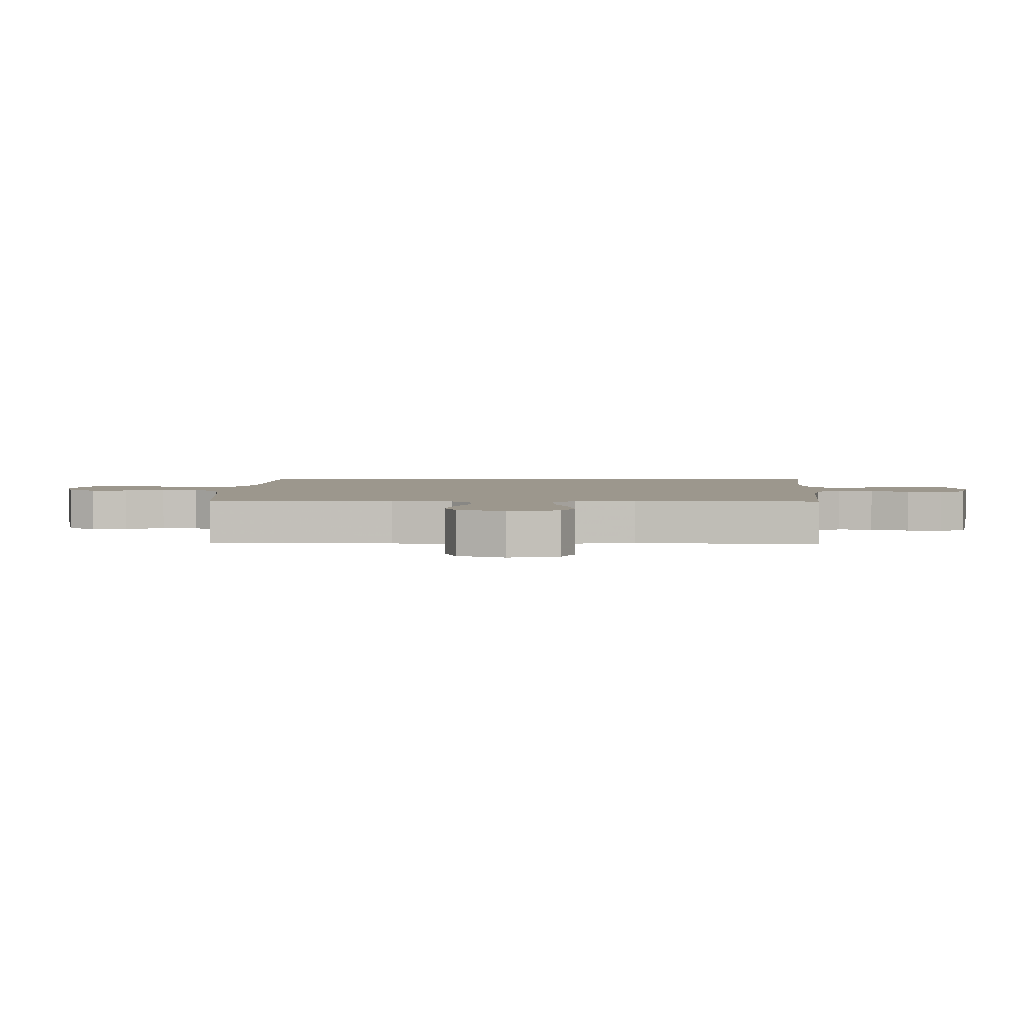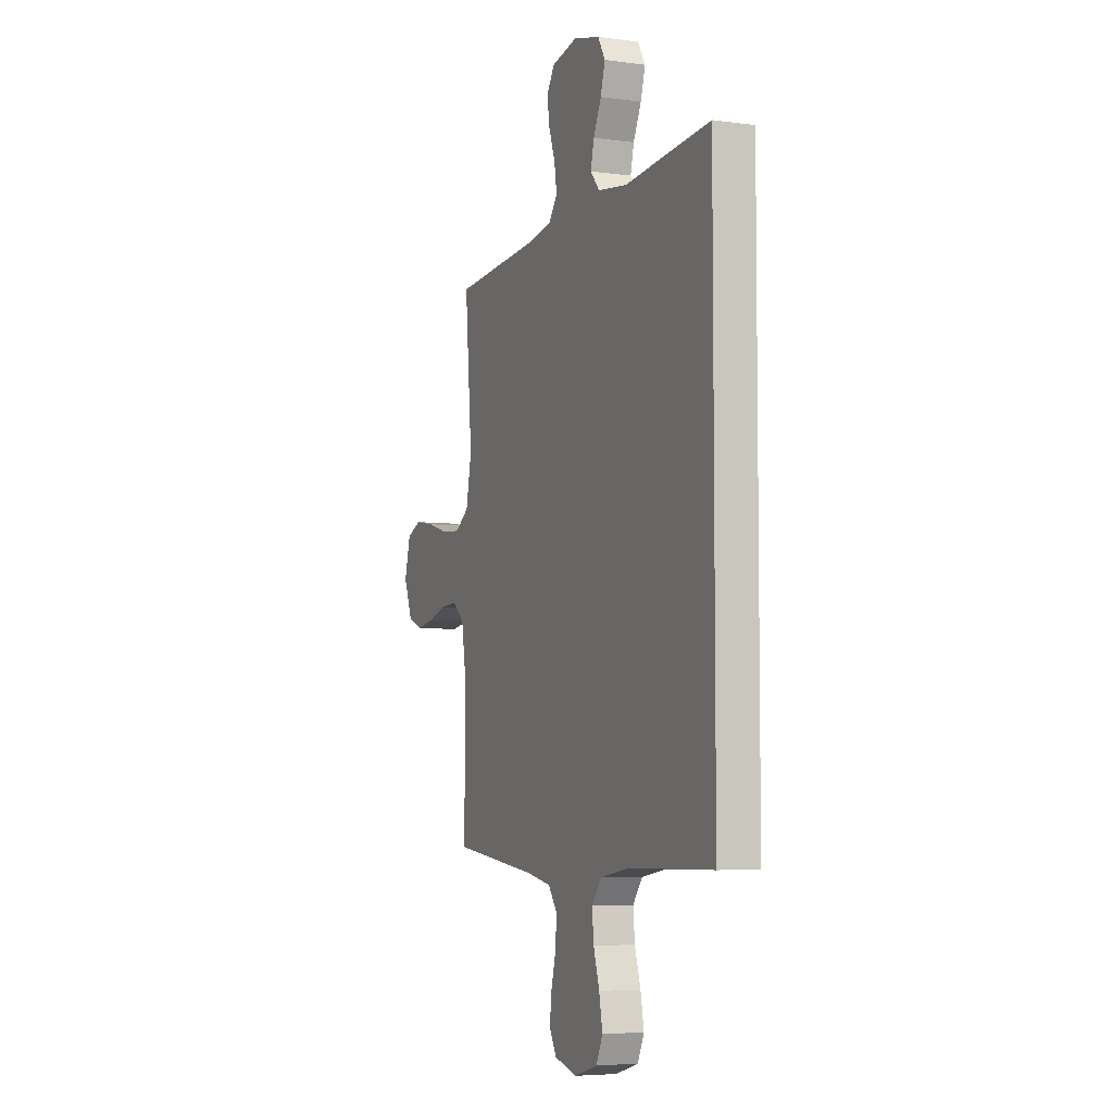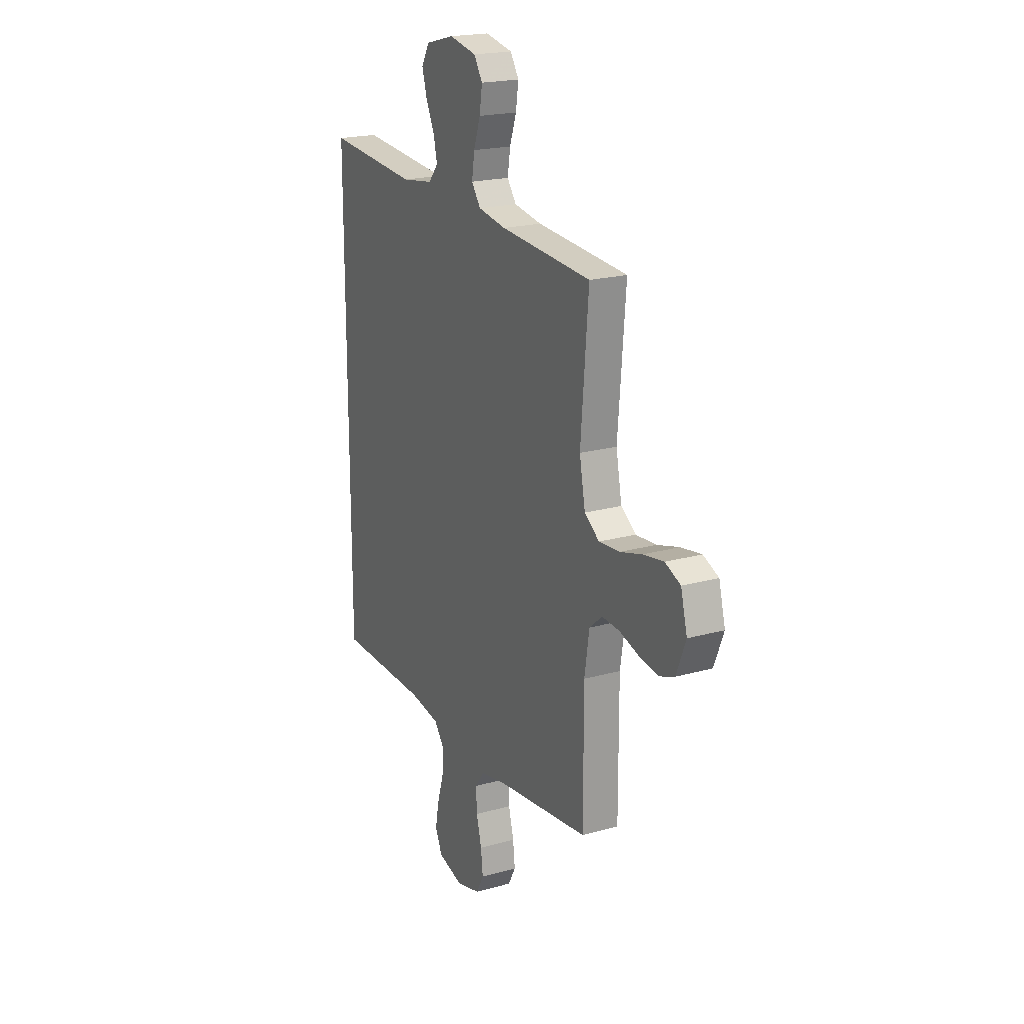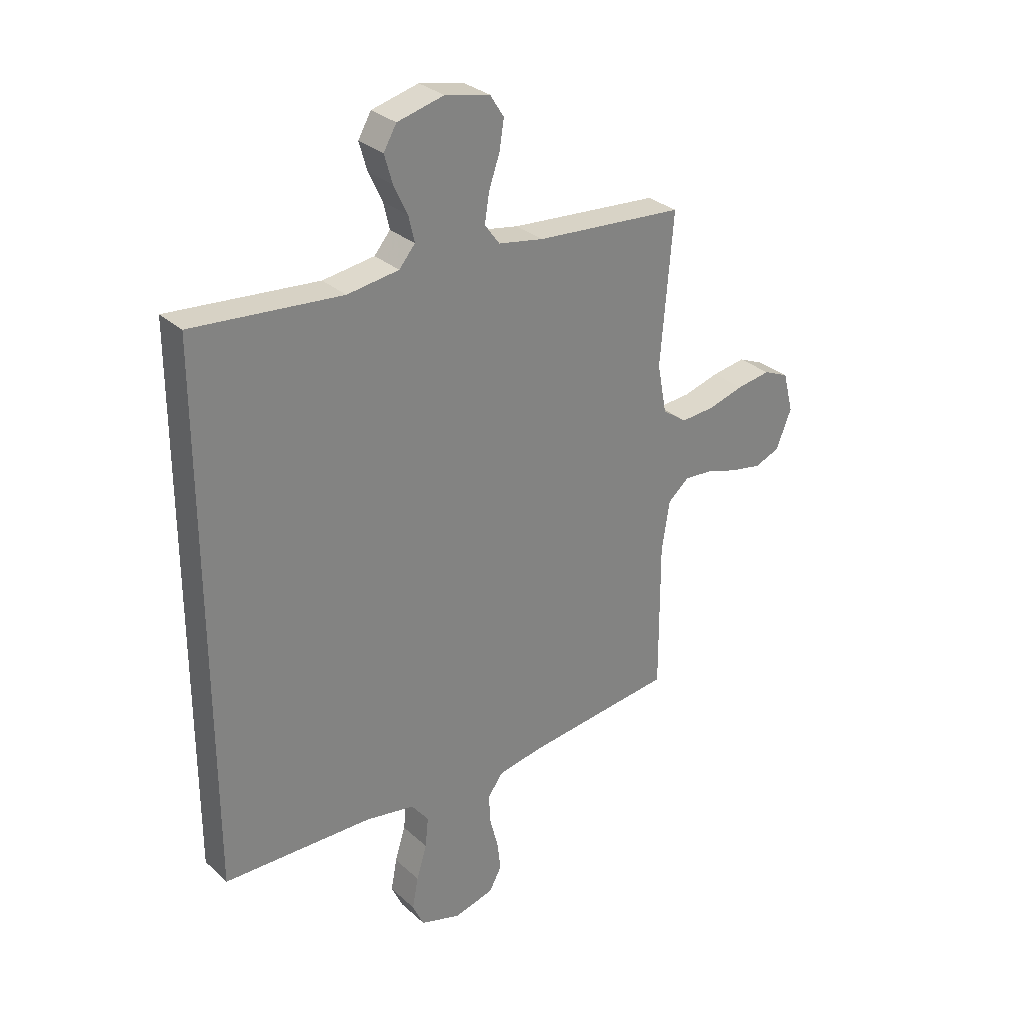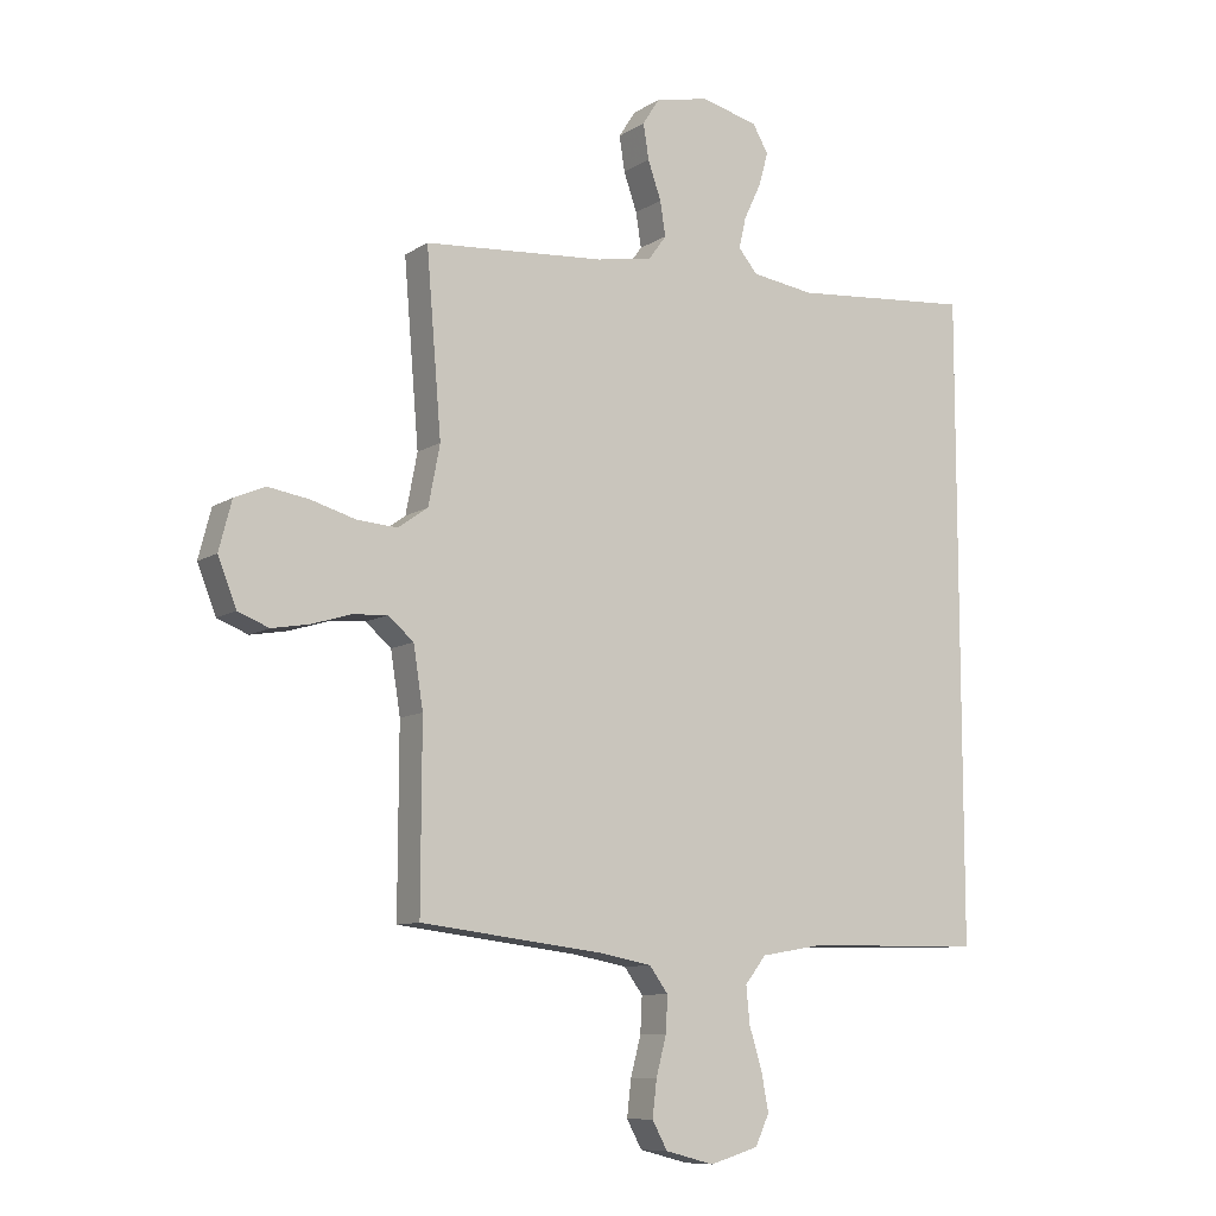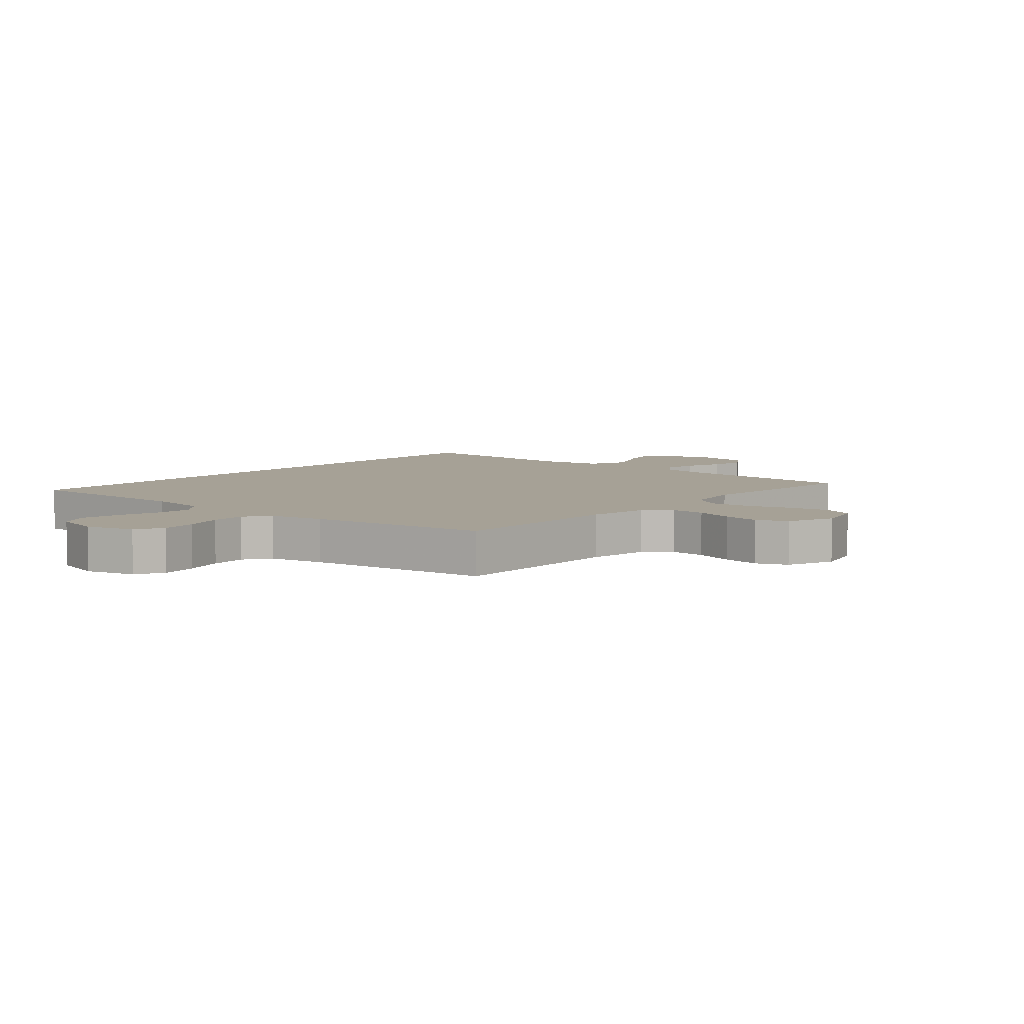
<metadata>
{"format":"obj","ext":"obj","renderer":"f3d","projection":"perspective","resolution":1024,"background":"white","views":[{"elev":2.9,"azim":-88.2,"up":"+Y"},{"elev":-5.4,"azim":67.3,"up":"+Z"},{"elev":20.2,"azim":-117.3,"up":"+Z"},{"elev":30.0,"azim":142.1,"up":"+Z"},{"elev":-9.5,"azim":-32.3,"up":"+Z"},{"elev":6.2,"azim":-139.9,"up":"+Y"}]}
</metadata>
<code>
v 0.5 0.07 0.558
v 0.5 0.07 -0.511
v 0.2 0.07 -0.517
v 0.1 0.07 -0.534
v 0.065 0.07 -0.579
v 0.071 0.07 -0.64
v 0.092 0.07 -0.708
v 0.104 0.07 -0.772
v 0.081 0.07 -0.822
v 0 0.07 -0.846
v -0.081 0.07 -0.825
v -0.106 0.07 -0.779
v -0.099 0.07 -0.719
v -0.082 0.07 -0.654
v -0.079 0.07 -0.595
v -0.11 0.07 -0.553
v -0.2 0.07 -0.536
v -0.5 0.07 -0.5
v -0.499 0.07 -0.2
v -0.515 0.07 -0.099
v -0.557 0.07 -0.063
v -0.615 0.07 -0.067
v -0.68 0.07 -0.087
v -0.742 0.07 -0.098
v -0.793 0.07 -0.078
v -0.824 0.07 0
v -0.803 0.07 0.081
v -0.752 0.07 0.103
v -0.684 0.07 0.092
v -0.611 0.07 0.071
v -0.543 0.07 0.066
v -0.494 0.07 0.101
v -0.475 0.07 0.2
v -0.5 0.07 0.5
v -0.2 0.07 0.523
v -0.108 0.07 0.539
v -0.078 0.07 0.58
v -0.087 0.07 0.637
v -0.109 0.07 0.7
v -0.118 0.07 0.758
v -0.09 0.07 0.802
v 0 0.07 0.821
v 0.094 0.07 0.797
v 0.12 0.07 0.752
v 0.104 0.07 0.696
v 0.076 0.07 0.637
v 0.064 0.07 0.585
v 0.096 0.07 0.547
v 0.2 0.07 0.532
v 0.5 0 0.558
v 0.5 0 -0.511
v 0.2 0 -0.517
v 0.1 0 -0.534
v 0.065 0 -0.579
v 0.071 0 -0.64
v 0.092 0 -0.708
v 0.104 0 -0.772
v 0.081 0 -0.822
v 0 0 -0.846
v -0.081 0 -0.825
v -0.106 0 -0.779
v -0.099 0 -0.719
v -0.082 0 -0.654
v -0.079 0 -0.595
v -0.11 0 -0.553
v -0.2 0 -0.536
v -0.5 0 -0.5
v -0.499 0 -0.2
v -0.515 0 -0.099
v -0.557 0 -0.063
v -0.615 0 -0.067
v -0.68 0 -0.087
v -0.742 0 -0.098
v -0.793 0 -0.078
v -0.824 0 0
v -0.803 0 0.081
v -0.752 0 0.103
v -0.684 0 0.092
v -0.611 0 0.071
v -0.543 0 0.066
v -0.494 0 0.101
v -0.475 0 0.2
v -0.5 0 0.5
v -0.2 0 0.523
v -0.108 0 0.539
v -0.078 0 0.58
v -0.087 0 0.637
v -0.109 0 0.7
v -0.118 0 0.758
v -0.09 0 0.802
v 0 0 0.821
v 0.094 0 0.797
v 0.12 0 0.752
v 0.104 0 0.696
v 0.076 0 0.637
v 0.064 0 0.585
v 0.096 0 0.547
v 0.2 0 0.532
f 44 45 46
f 43 44 46
f 42 43 46
f 41 42 46
f 40 41 46
f 39 40 46
f 38 39 46
f 37 38 46 47
f 36 37 47 48
f 33 34 35
f 36 48 49
f 35 36 49
f 33 35 49
f 32 33 49
f 28 29 30
f 27 28 30
f 26 27 30
f 25 26 30
f 24 25 30
f 23 24 30
f 22 23 30
f 21 22 30 31
f 1 2 3
f 49 1 3
f 32 49 3
f 31 32 3
f 21 31 3
f 20 21 3
f 12 13 14
f 11 12 14
f 10 11 14
f 9 10 14
f 8 9 14
f 7 8 14
f 6 7 14
f 5 6 14 15
f 4 5 15 16
f 4 16 17
f 3 4 17
f 20 3 17
f 19 20 17
f 17 18 19
f 95 94 93
f 95 93 92
f 95 92 91
f 95 91 90
f 95 90 89
f 95 89 88
f 95 88 87
f 96 95 87 86
f 97 96 86 85
f 84 83 82
f 98 97 85
f 98 85 84
f 98 84 82
f 98 82 81
f 79 78 77
f 79 77 76
f 79 76 75
f 79 75 74
f 79 74 73
f 79 73 72
f 79 72 71
f 80 79 71 70
f 52 51 50
f 52 50 98
f 52 98 81
f 52 81 80
f 52 80 70
f 52 70 69
f 63 62 61
f 63 61 60
f 63 60 59
f 63 59 58
f 63 58 57
f 63 57 56
f 63 56 55
f 64 63 55 54
f 65 64 54 53
f 66 65 53
f 66 53 52
f 66 52 69
f 66 69 68
f 68 67 66
f 1 50 51 2
f 2 51 52 3
f 3 52 53 4
f 4 53 54 5
f 5 54 55 6
f 6 55 56 7
f 7 56 57 8
f 8 57 58 9
f 9 58 59 10
f 10 59 60 11
f 11 60 61 12
f 12 61 62 13
f 13 62 63 14
f 14 63 64 15
f 15 64 65 16
f 16 65 66 17
f 17 66 67 18
f 18 67 68 19
f 19 68 69 20
f 20 69 70 21
f 21 70 71 22
f 22 71 72 23
f 23 72 73 24
f 24 73 74 25
f 25 74 75 26
f 26 75 76 27
f 27 76 77 28
f 28 77 78 29
f 29 78 79 30
f 30 79 80 31
f 31 80 81 32
f 32 81 82 33
f 33 82 83 34
f 34 83 84 35
f 35 84 85 36
f 36 85 86 37
f 37 86 87 38
f 38 87 88 39
f 39 88 89 40
f 40 89 90 41
f 41 90 91 42
f 42 91 92 43
f 43 92 93 44
f 44 93 94 45
f 45 94 95 46
f 46 95 96 47
f 47 96 97 48
f 48 97 98 49
f 49 98 50 1

</code>
